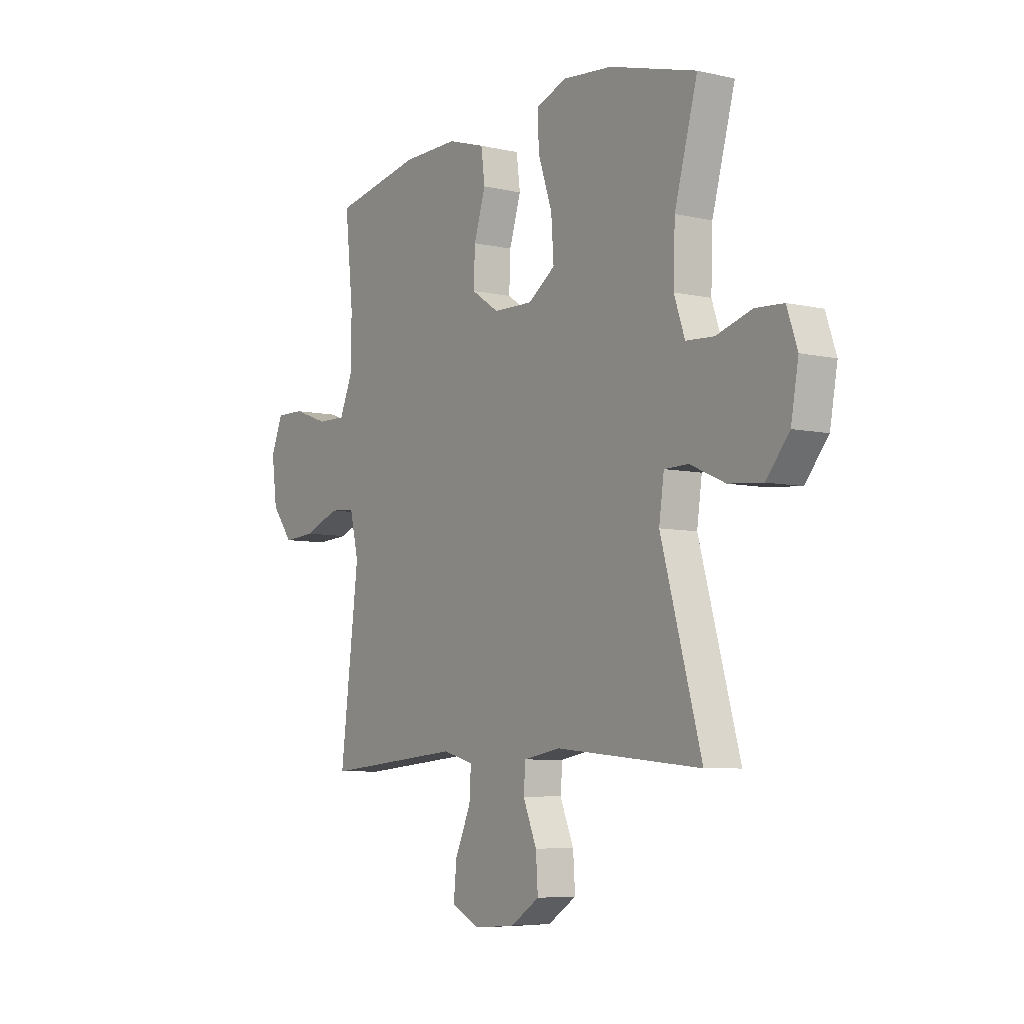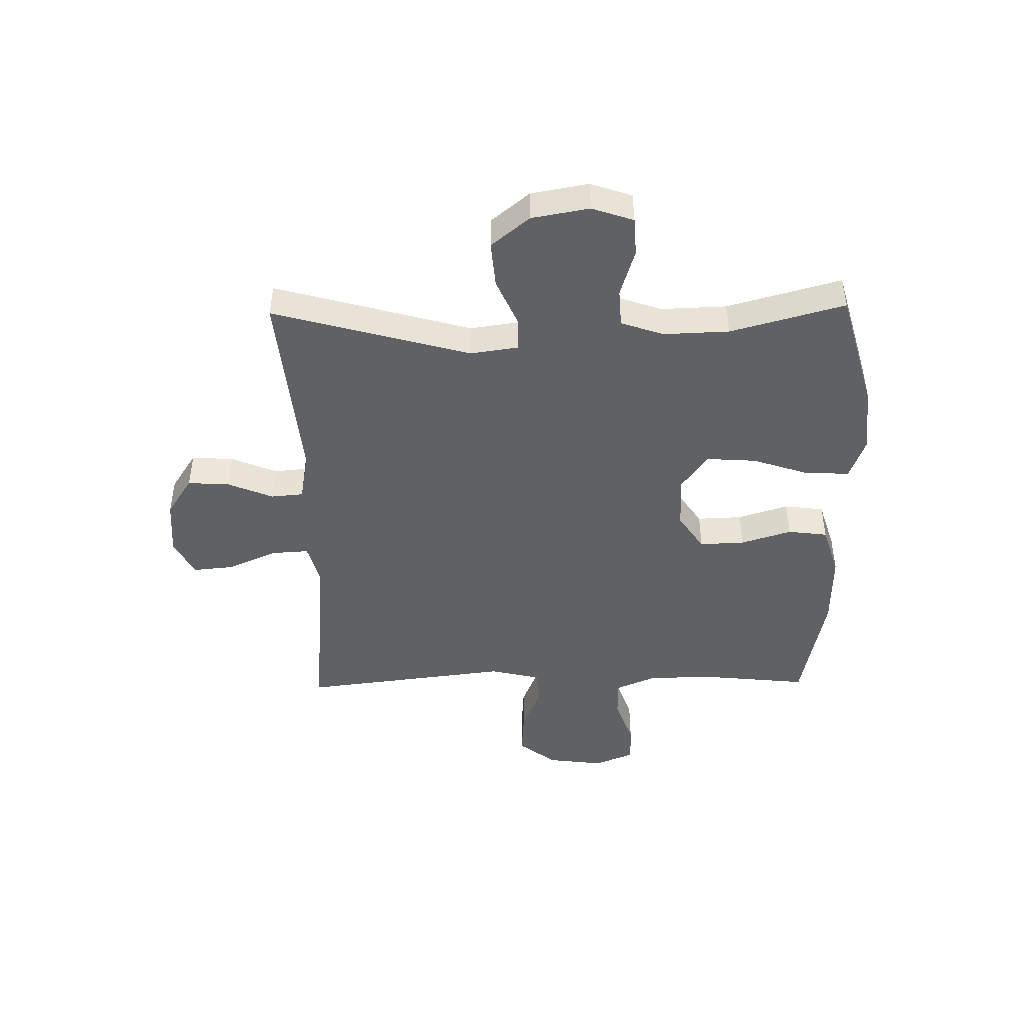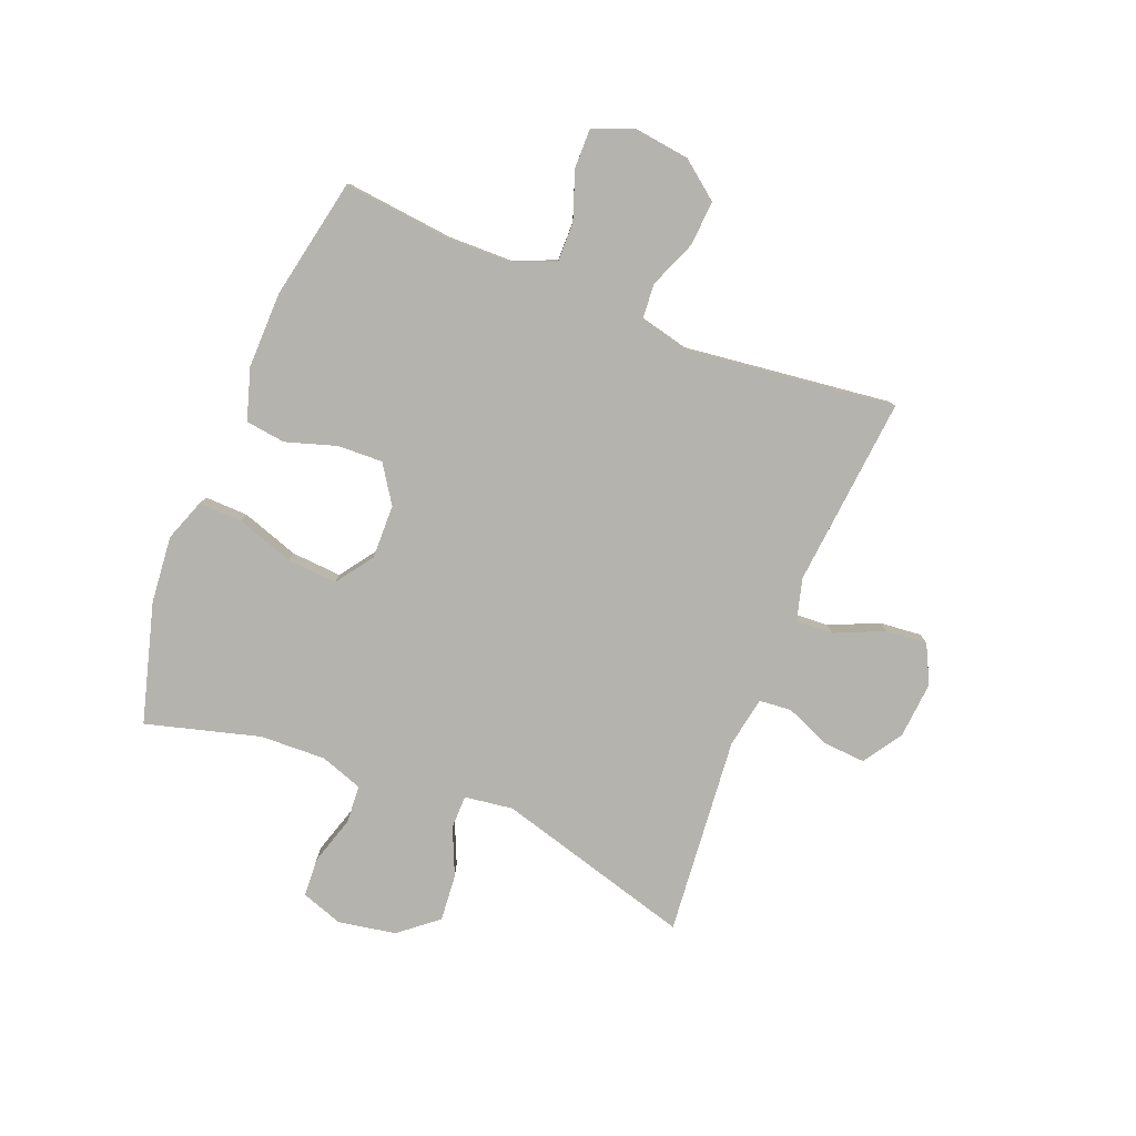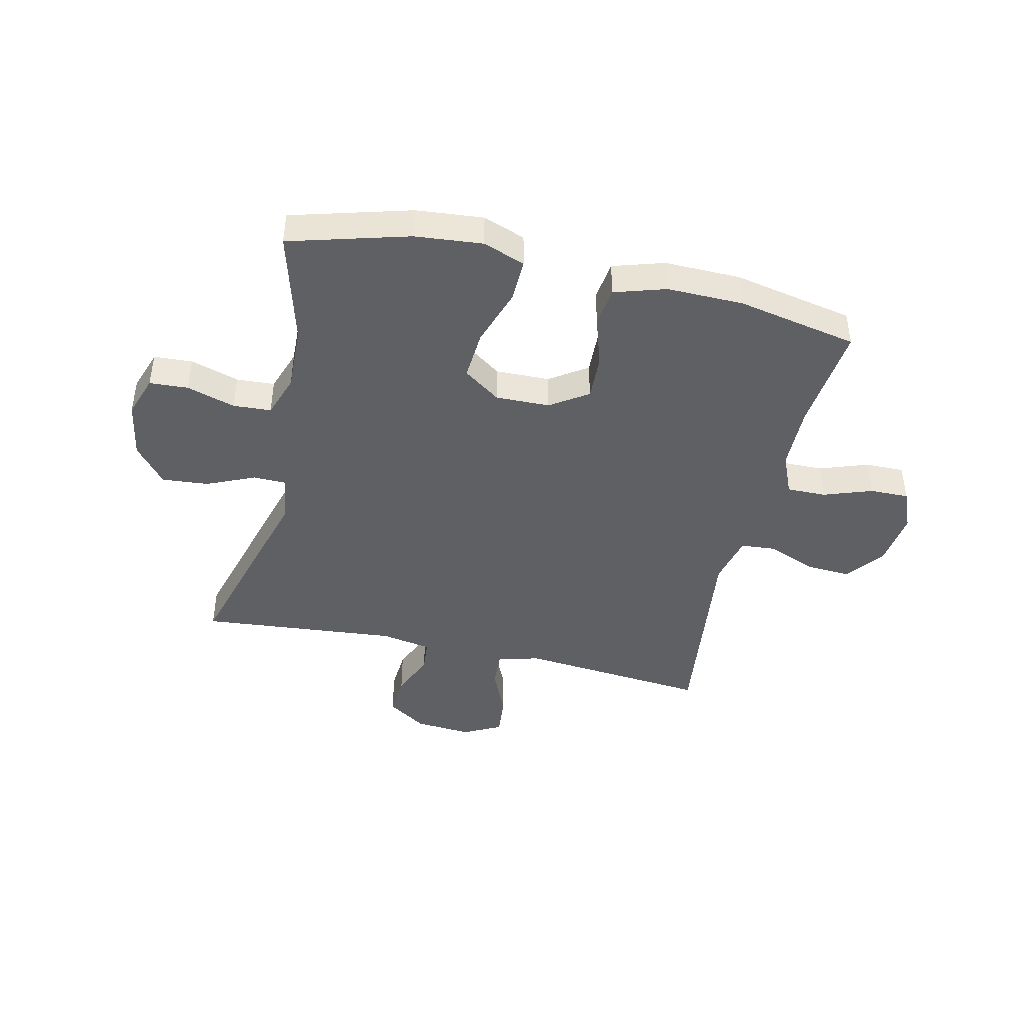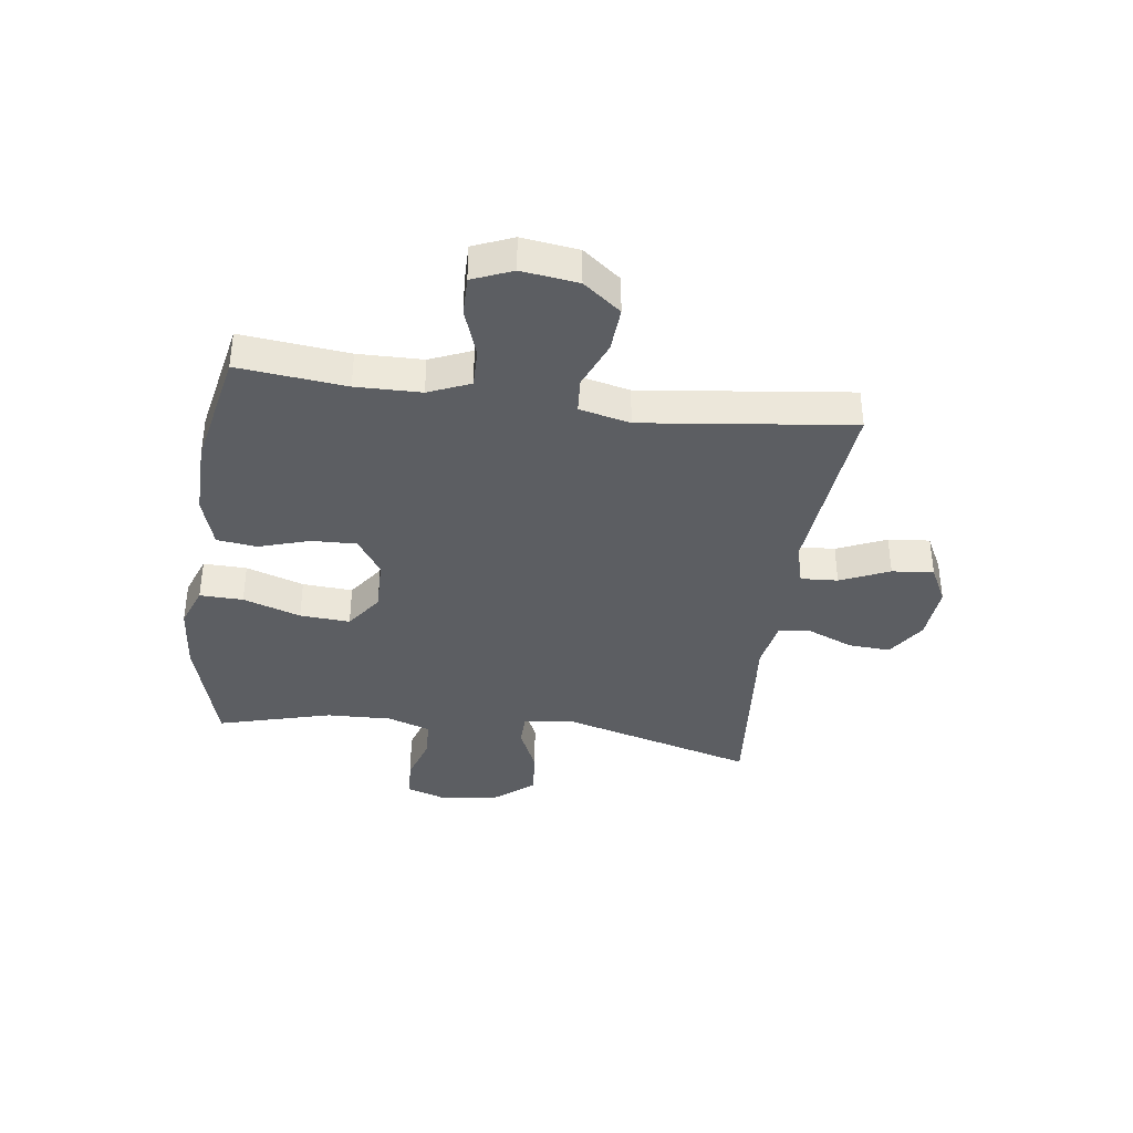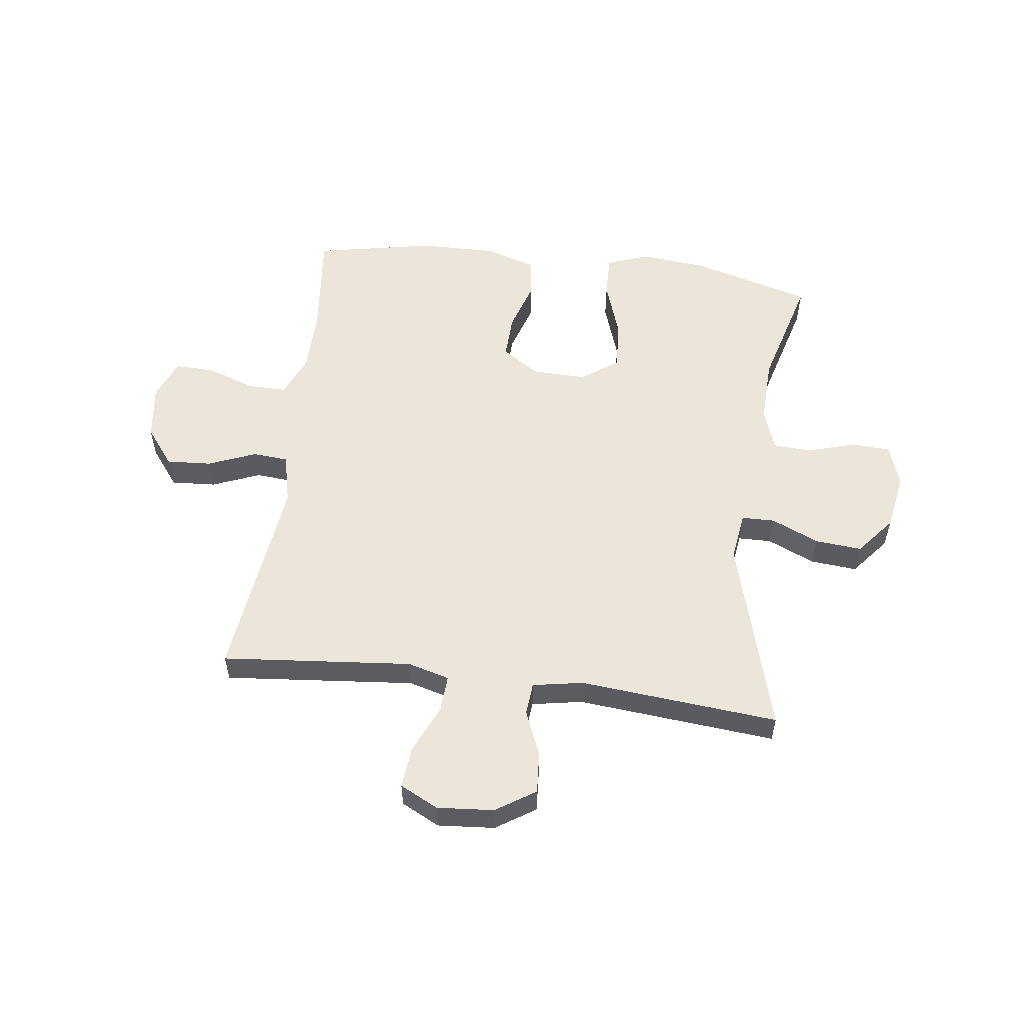
<metadata>
{"format":"obj","ext":"obj","renderer":"f3d","projection":"perspective","resolution":1024,"background":"white","views":[{"elev":-6.5,"azim":-124.2,"up":"+Z"},{"elev":-45.4,"azim":-89.0,"up":"+Y"},{"elev":-80.0,"azim":68.2,"up":"+Y"},{"elev":-43.6,"azim":-12.9,"up":"+Y"},{"elev":-37.6,"azim":82.2,"up":"+Y"},{"elev":55.3,"azim":-172.7,"up":"+Y"}]}
</metadata>
<code>
v 0.5 0.07 0.5
v 0.48 0.07 0.311
v 0.482 0.07 0.197
v 0.513 0.07 0.124
v 0.582 0.07 0.125
v 0.667 0.07 0.155
v 0.736 0.07 0.156
v 0.765 0.07 0.086
v 0.752 0.07 -0.013
v 0.701 0.07 -0.079
v 0.622 0.07 -0.074
v 0.538 0.07 -0.04
v 0.476 0.07 -0.045
v 0.455 0.07 -0.134
v 0.5 0.07 -0.5
v 0.285 0.07 -0.48
v 0.166 0.07 -0.469
v 0.092 0.07 -0.489
v 0.096 0.07 -0.554
v 0.134 0.07 -0.64
v 0.141 0.07 -0.713
v 0.074 0.07 -0.747
v -0.026 0.07 -0.739
v -0.095 0.07 -0.694
v -0.09 0.07 -0.62
v -0.057 0.07 -0.541
v -0.062 0.07 -0.484
v -0.151 0.07 -0.468
v -0.5 0.07 -0.5
v -0.403 0.07 -0.155
v -0.415 0.07 -0.07
v -0.473 0.07 -0.069
v -0.557 0.07 -0.106
v -0.639 0.07 -0.113
v -0.694 0.07 -0.046
v -0.712 0.07 0.055
v -0.687 0.07 0.128
v -0.619 0.07 0.132
v -0.534 0.07 0.106
v -0.467 0.07 0.11
v -0.441 0.07 0.185
v -0.445 0.07 0.3
v -0.5 0.07 0.5
v -0.29 0.07 0.559
v -0.172 0.07 0.57
v -0.098 0.07 0.543
v -0.1 0.07 0.467
v -0.134 0.07 0.366
v -0.14 0.07 0.278
v -0.075 0.07 0.232
v 0.02 0.07 0.234
v 0.086 0.07 0.278
v 0.083 0.07 0.357
v 0.055 0.07 0.446
v 0.064 0.07 0.516
v 0.154 0.07 0.544
v 0.288 0.07 0.542
v 0.5 0 0.5
v 0.48 0 0.311
v 0.482 0 0.197
v 0.513 0 0.124
v 0.582 0 0.125
v 0.667 0 0.155
v 0.736 0 0.156
v 0.765 0 0.086
v 0.752 0 -0.013
v 0.701 0 -0.079
v 0.622 0 -0.074
v 0.538 0 -0.04
v 0.476 0 -0.045
v 0.455 0 -0.134
v 0.5 0 -0.5
v 0.285 0 -0.48
v 0.166 0 -0.469
v 0.092 0 -0.489
v 0.096 0 -0.554
v 0.134 0 -0.64
v 0.141 0 -0.713
v 0.074 0 -0.747
v -0.026 0 -0.739
v -0.095 0 -0.694
v -0.09 0 -0.62
v -0.057 0 -0.541
v -0.062 0 -0.484
v -0.151 0 -0.468
v -0.5 0 -0.5
v -0.403 0 -0.155
v -0.415 0 -0.07
v -0.473 0 -0.069
v -0.557 0 -0.106
v -0.639 0 -0.113
v -0.694 0 -0.046
v -0.712 0 0.055
v -0.687 0 0.128
v -0.619 0 0.132
v -0.534 0 0.106
v -0.467 0 0.11
v -0.441 0 0.185
v -0.445 0 0.3
v -0.5 0 0.5
v -0.29 0 0.559
v -0.172 0 0.57
v -0.098 0 0.543
v -0.1 0 0.467
v -0.134 0 0.366
v -0.14 0 0.278
v -0.075 0 0.232
v 0.02 0 0.234
v 0.086 0 0.278
v 0.083 0 0.357
v 0.055 0 0.446
v 0.064 0 0.516
v 0.154 0 0.544
v 0.288 0 0.542
f 57 1 2
f 56 57 2
f 55 56 2
f 54 55 2
f 53 54 2
f 52 53 2 3
f 51 52 3 4
f 50 51 4
f 46 47 48
f 45 46 48
f 44 45 48
f 43 44 48
f 42 43 48
f 41 42 48 49
f 40 41 49 50
f 37 38 39
f 36 37 39
f 35 36 39
f 34 35 39
f 33 34 39
f 32 33 39
f 31 32 39 40
f 28 29 30
f 27 28 30 31
f 24 25 26
f 23 24 26
f 22 23 26
f 21 22 26
f 20 21 26
f 19 20 26
f 18 19 26 27
f 40 50 4
f 31 40 4
f 27 31 4
f 18 27 4
f 17 18 4
f 10 11 12
f 9 10 12
f 8 9 12
f 7 8 12
f 6 7 12
f 5 6 12
f 5 12 13
f 4 5 13
f 4 13 14
f 17 4 14
f 16 17 14
f 14 15 16
f 59 58 114
f 59 114 113
f 59 113 112
f 59 112 111
f 59 111 110
f 60 59 110 109
f 61 60 109 108
f 61 108 107
f 105 104 103
f 105 103 102
f 105 102 101
f 105 101 100
f 105 100 99
f 106 105 99 98
f 107 106 98 97
f 96 95 94
f 96 94 93
f 96 93 92
f 96 92 91
f 96 91 90
f 96 90 89
f 97 96 89 88
f 87 86 85
f 88 87 85 84
f 83 82 81
f 83 81 80
f 83 80 79
f 83 79 78
f 83 78 77
f 83 77 76
f 84 83 76 75
f 61 107 97
f 61 97 88
f 61 88 84
f 61 84 75
f 61 75 74
f 69 68 67
f 69 67 66
f 69 66 65
f 69 65 64
f 69 64 63
f 69 63 62
f 70 69 62
f 70 62 61
f 71 70 61
f 71 61 74
f 71 74 73
f 73 72 71
f 1 58 59 2
f 2 59 60 3
f 3 60 61 4
f 4 61 62 5
f 5 62 63 6
f 6 63 64 7
f 7 64 65 8
f 8 65 66 9
f 9 66 67 10
f 10 67 68 11
f 11 68 69 12
f 12 69 70 13
f 13 70 71 14
f 14 71 72 15
f 15 72 73 16
f 16 73 74 17
f 17 74 75 18
f 18 75 76 19
f 19 76 77 20
f 20 77 78 21
f 21 78 79 22
f 22 79 80 23
f 23 80 81 24
f 24 81 82 25
f 25 82 83 26
f 26 83 84 27
f 27 84 85 28
f 28 85 86 29
f 29 86 87 30
f 30 87 88 31
f 31 88 89 32
f 32 89 90 33
f 33 90 91 34
f 34 91 92 35
f 35 92 93 36
f 36 93 94 37
f 37 94 95 38
f 38 95 96 39
f 39 96 97 40
f 40 97 98 41
f 41 98 99 42
f 42 99 100 43
f 43 100 101 44
f 44 101 102 45
f 45 102 103 46
f 46 103 104 47
f 47 104 105 48
f 48 105 106 49
f 49 106 107 50
f 50 107 108 51
f 51 108 109 52
f 52 109 110 53
f 53 110 111 54
f 54 111 112 55
f 55 112 113 56
f 56 113 114 57
f 57 114 58 1

</code>
